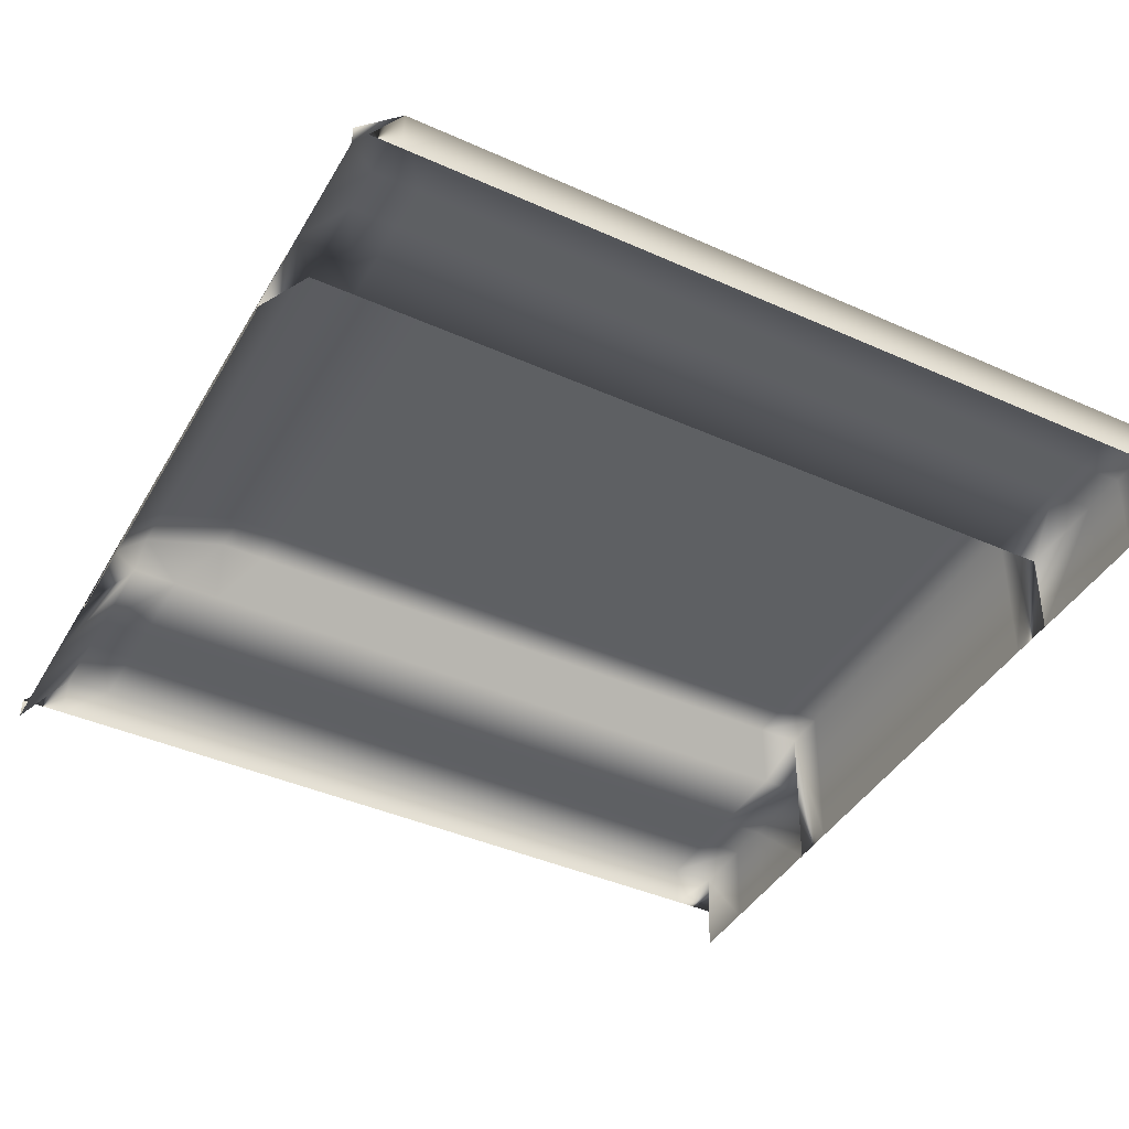
<metadata>
{"format":"obj","ext":"obj","renderer":"f3d","projection":"perspective","resolution":1024,"background":"white","views":[{"elev":-42.2,"azim":-118.2,"up":"+Y"}]}
</metadata>
<code>
v  0.7254 2.33 24.86
v  3.493 2.33 24.86
v  3.493 12.46 25.04
v  0.7254 12.46 25.04
v  6.26 2.33 24.86
v  6.26 12.46 25.04
v  9.027 2.33 24.86
v  9.027 12.46 25.04
v  11.79 2.33 24.86
v  11.79 12.46 25.04
v  14.56 2.33 24.86
v  14.56 12.46 25.04
v  14.53 2.305 24.86
v  14.53 7.851 25.04
v  20.1 2.305 24.86
v  20.1 7.851 25.04
v  22.86 2.305 24.86
v  22.86 7.851 25.04
v  27.02 2.303 24.86
v  27.02 7.848 25.04
v  27.01 2.345 24.86
v  27.01 5.081 25.04
v  3.493 12.46 22.28
v  0.7254 12.46 22.28
v  6.26 12.46 22.28
v  9.027 12.46 22.28
v  11.79 12.46 22.28
v  14.56 12.46 22.28
v  14.53 7.851 22.28
v  20.1 7.851 22.28
v  22.86 7.851 22.28
v  27.02 7.848 22.28
v  27.01 5.081 22.28
v  3.493 12.46 19.51
v  0.7254 12.46 19.51
v  6.26 12.46 19.51
v  9.027 12.46 19.51
v  11.79 12.46 19.51
v  14.56 12.46 19.51
v  14.53 7.851 19.51
v  20.1 7.851 19.51
v  22.86 7.851 19.51
v  27.02 7.848 19.51
v  27.01 5.081 19.51
v  3.493 12.46 16.74
v  0.7254 12.46 16.74
v  6.26 12.46 16.74
v  9.027 12.46 16.74
v  11.79 12.46 16.74
v  14.56 12.46 16.74
v  14.53 7.851 16.74
v  20.1 7.851 16.74
v  22.86 7.851 16.74
v  27.02 7.848 16.74
v  27.01 5.081 16.74
v  3.493 12.46 13.98
v  0.7254 12.46 13.98
v  6.26 12.46 13.98
v  9.027 12.46 13.98
v  11.79 12.46 13.98
v  14.56 12.46 13.98
v  14.53 7.851 13.98
v  20.1 7.851 13.98
v  22.86 7.851 13.98
v  27.02 7.848 13.98
v  27.01 5.081 13.98
v  3.493 12.46 11.21
v  0.7254 12.46 11.21
v  6.26 12.46 11.21
v  9.027 12.46 11.21
v  11.79 12.46 11.21
v  14.56 12.46 11.21
v  14.53 7.851 11.21
v  20.1 7.851 11.21
v  22.86 7.851 11.21
v  27.02 7.848 11.21
v  27.01 5.081 11.21
v  3.493 12.46 8.442
v  0.7254 12.46 8.442
v  6.26 12.46 8.442
v  9.027 12.46 8.442
v  11.79 12.46 8.442
v  14.56 12.46 8.442
v  14.53 7.851 8.442
v  20.1 7.851 8.442
v  22.86 7.851 8.442
v  27.02 7.848 8.442
v  27.01 5.081 8.442
v  3.493 12.46 5.675
v  0.7254 12.46 5.675
v  6.26 12.46 5.675
v  9.027 12.46 5.675
v  11.79 12.46 5.675
v  14.56 12.46 5.675
v  14.53 7.851 5.675
v  20.1 7.851 5.675
v  22.86 7.851 5.675
v  27.02 7.848 5.675
v  27.01 5.081 5.675
v  3.493 12.46 2.908
v  0.7254 12.46 2.908
v  6.26 12.46 2.908
v  9.027 12.46 2.908
v  11.79 12.46 2.908
v  14.56 12.46 2.908
v  14.53 7.851 2.908
v  20.1 7.851 2.908
v  22.86 7.851 2.908
v  27.02 7.848 2.908
v  27.01 5.081 2.908
v  3.493 12.46 0.1414
v  0.7254 12.46 0.1414
v  6.26 12.46 0.1414
v  9.027 12.46 0.1414
v  11.79 12.46 0.1414
v  14.56 12.46 0.1414
v  14.53 7.851 0.1414
v  20.1 7.851 0.1414
v  22.86 7.851 0.1414
v  27.02 7.848 0.1414
v  27.01 5.081 0.1414
v  3.493 12.46 -2.625
v  0.7254 12.46 -2.625
v  6.26 12.46 -2.625
v  9.027 12.46 -2.625
v  11.79 12.46 -2.625
v  14.56 12.46 -2.625
v  14.53 7.851 -2.625
v  20.1 7.851 -2.625
v  22.86 7.851 -2.625
v  27.02 7.848 -2.625
v  27.01 5.081 -2.625
v  3.493 12.46 -5.392
v  0.7254 12.46 -5.392
v  6.26 12.46 -5.392
v  9.027 12.46 -5.392
v  11.79 12.46 -5.392
v  14.56 12.46 -5.392
v  14.53 7.851 -5.392
v  20.1 7.851 -5.392
v  22.86 7.851 -5.392
v  27.02 7.848 -5.392
v  27.01 5.081 -5.392
v  3.493 12.46 -8.159
v  0.7254 12.46 -8.159
v  6.26 12.46 -8.159
v  9.027 12.46 -8.159
v  11.79 12.46 -8.159
v  14.56 12.46 -8.159
v  14.53 7.851 -8.159
v  20.1 7.851 -8.159
v  22.86 7.851 -8.159
v  27.02 7.848 -8.159
v  27.01 5.081 -8.159
v  3.493 12.46 -10.93
v  0.7254 12.46 -10.93
v  6.26 12.46 -10.93
v  9.027 12.46 -10.93
v  11.79 12.46 -10.93
v  14.56 12.46 -10.93
v  14.53 7.851 -10.93
v  20.1 7.851 -10.93
v  22.86 7.851 -10.93
v  27.02 7.848 -10.93
v  27.01 5.081 -10.93
v  3.493 12.46 -13.69
v  0.7254 12.46 -13.69
v  6.26 12.46 -13.69
v  9.027 12.46 -13.69
v  11.79 12.46 -13.69
v  14.56 12.46 -13.69
v  14.53 7.851 -13.69
v  20.1 7.851 -13.69
v  22.86 7.851 -13.69
v  27.02 7.848 -13.69
v  27.01 5.081 -13.69
v  3.493 12.46 -16.46
v  0.7254 12.46 -16.46
v  6.26 12.46 -16.46
v  9.027 12.46 -16.46
v  11.79 12.46 -16.46
v  14.56 12.46 -16.46
v  14.53 7.851 -16.46
v  20.1 7.851 -16.46
v  22.86 7.851 -16.46
v  27.02 7.848 -16.46
v  27.01 5.081 -16.46
v  3.493 12.46 -19.23
v  0.7254 12.46 -19.23
v  6.26 12.46 -19.23
v  9.027 12.46 -19.23
v  11.79 12.46 -19.23
v  14.56 12.46 -19.23
v  14.53 7.851 -19.23
v  20.1 7.851 -19.23
v  22.86 7.851 -19.23
v  27.02 7.848 -19.23
v  27.01 5.081 -19.23
v  3.493 10.72 -24.32
v  0.7254 10.72 -24.32
v  6.26 10.72 -24.32
v  9.027 10.72 -24.32
v  11.79 10.72 -24.32
v  14.56 10.72 -24.32
v  14.53 7.851 -21.99
v  20.1 7.851 -21.99
v  22.86 7.851 -21.99
v  27.02 7.848 -21.99
v  27.01 5.081 -21.99
v  3.493 8.893 -26.23
v  0.7254 8.893 -26.23
v  6.26 8.893 -26.23
v  9.027 8.893 -26.23
v  11.79 8.893 -26.23
v  14.56 8.893 -26.23
v  14.53 7.851 -24.76
v  20.1 7.851 -24.76
v  22.86 7.851 -24.76
v  27.02 7.848 -24.76
v  27.01 5.081 -24.76
v  3.493 3.439 -27.53
v  0.7254 3.439 -27.53
v  6.26 3.439 -27.53
v  9.027 3.439 -27.53
v  11.79 3.439 -27.53
v  14.56 3.439 -27.53
v  14.53 3.815 -27.53
v  20.1 3.815 -27.53
v  22.86 3.815 -27.53
v  27.02 3.813 -27.53
v  27.01 5.081 -27.53
v  -2.042 12.46 25.04
v  -2.042 2.33 24.86
v  -4.809 12.46 25.04
v  -4.809 2.33 24.86
v  -7.577 12.46 25.04
v  -7.577 2.33 24.86
v  -10.34 12.46 25.04
v  -10.34 2.33 24.86
v  -13.11 12.46 25.04
v  -13.11 2.33 24.86
v  -13.08 7.851 25.04
v  -13.08 2.305 24.86
v  -18.65 7.851 25.04
v  -18.65 2.305 24.86
v  -21.41 7.851 25.04
v  -21.41 2.305 24.86
v  -25.57 7.848 25.04
v  -25.57 2.303 24.86
v  -25.56 5.081 25.04
v  -25.56 2.345 24.86
v  -2.042 12.46 22.28
v  -4.809 12.46 22.28
v  -7.577 12.46 22.28
v  -10.34 12.46 22.28
v  -13.11 12.46 22.28
v  -13.08 7.851 22.28
v  -18.65 7.851 22.28
v  -21.41 7.851 22.28
v  -25.57 7.848 22.28
v  -25.56 5.081 22.28
v  -2.042 12.46 19.51
v  -4.809 12.46 19.51
v  -7.577 12.46 19.51
v  -10.34 12.46 19.51
v  -13.11 12.46 19.51
v  -13.08 7.851 19.51
v  -18.65 7.851 19.51
v  -21.41 7.851 19.51
v  -25.57 7.848 19.51
v  -25.56 5.081 19.51
v  -2.042 12.46 16.74
v  -4.809 12.46 16.74
v  -7.577 12.46 16.74
v  -10.34 12.46 16.74
v  -13.11 12.46 16.74
v  -13.08 7.851 16.74
v  -18.65 7.851 16.74
v  -21.41 7.851 16.74
v  -25.57 7.848 16.74
v  -25.56 5.081 16.74
v  -2.042 12.46 13.98
v  -4.809 12.46 13.98
v  -7.577 12.46 13.98
v  -10.34 12.46 13.98
v  -13.11 12.46 13.98
v  -13.08 7.851 13.98
v  -18.65 7.851 13.98
v  -21.41 7.851 13.98
v  -25.57 7.848 13.98
v  -25.56 5.081 13.98
v  -2.042 12.46 11.21
v  -4.809 12.46 11.21
v  -7.577 12.46 11.21
v  -10.34 12.46 11.21
v  -13.11 12.46 11.21
v  -13.08 7.851 11.21
v  -18.65 7.851 11.21
v  -21.41 7.851 11.21
v  -25.57 7.848 11.21
v  -25.56 5.081 11.21
v  -2.042 12.46 8.442
v  -4.809 12.46 8.442
v  -7.577 12.46 8.442
v  -10.34 12.46 8.442
v  -13.11 12.46 8.442
v  -13.08 7.851 8.442
v  -18.65 7.851 8.442
v  -21.41 7.851 8.442
v  -25.57 7.848 8.442
v  -25.56 5.081 8.442
v  -2.042 12.46 5.675
v  -4.809 12.46 5.675
v  -7.577 12.46 5.675
v  -10.34 12.46 5.675
v  -13.11 12.46 5.675
v  -13.08 7.851 5.675
v  -18.65 7.851 5.675
v  -21.41 7.851 5.675
v  -25.57 7.848 5.675
v  -25.56 5.081 5.675
v  -2.042 12.46 2.908
v  -4.809 12.46 2.908
v  -7.577 12.46 2.908
v  -10.34 12.46 2.908
v  -13.11 12.46 2.908
v  -13.08 7.851 2.908
v  -18.65 7.851 2.908
v  -21.41 7.851 2.908
v  -25.57 7.848 2.908
v  -25.56 5.081 2.908
v  -2.042 12.46 0.1414
v  -4.809 12.46 0.1414
v  -7.577 12.46 0.1414
v  -10.34 12.46 0.1414
v  -13.11 12.46 0.1414
v  -13.08 7.851 0.1414
v  -18.65 7.851 0.1414
v  -21.41 7.851 0.1414
v  -25.57 7.848 0.1414
v  -25.56 5.081 0.1414
v  -2.042 12.46 -2.625
v  -4.809 12.46 -2.625
v  -7.577 12.46 -2.625
v  -10.34 12.46 -2.625
v  -13.11 12.46 -2.625
v  -13.08 7.851 -2.625
v  -18.65 7.851 -2.625
v  -21.41 7.851 -2.625
v  -25.57 7.848 -2.625
v  -25.56 5.081 -2.625
v  -2.042 12.46 -5.392
v  -4.809 12.46 -5.392
v  -7.577 12.46 -5.392
v  -10.34 12.46 -5.392
v  -13.11 12.46 -5.392
v  -13.08 7.851 -5.392
v  -18.65 7.851 -5.392
v  -21.41 7.851 -5.392
v  -25.57 7.848 -5.392
v  -25.56 5.081 -5.392
v  -2.042 12.46 -8.159
v  -4.809 12.46 -8.159
v  -7.577 12.46 -8.159
v  -10.34 12.46 -8.159
v  -13.11 12.46 -8.159
v  -13.08 7.851 -8.159
v  -18.65 7.851 -8.159
v  -21.41 7.851 -8.159
v  -25.57 7.848 -8.159
v  -25.56 5.081 -8.159
v  -2.042 12.46 -10.93
v  -4.809 12.46 -10.93
v  -7.577 12.46 -10.93
v  -10.34 12.46 -10.93
v  -13.11 12.46 -10.93
v  -13.08 7.851 -10.93
v  -18.65 7.851 -10.93
v  -21.41 7.851 -10.93
v  -25.57 7.848 -10.93
v  -25.56 5.081 -10.93
v  -2.042 12.46 -13.69
v  -4.809 12.46 -13.69
v  -7.577 12.46 -13.69
v  -10.34 12.46 -13.69
v  -13.11 12.46 -13.69
v  -13.08 7.851 -13.69
v  -18.65 7.851 -13.69
v  -21.41 7.851 -13.69
v  -25.57 7.848 -13.69
v  -25.56 5.081 -13.69
v  -2.042 12.46 -16.46
v  -4.809 12.46 -16.46
v  -7.577 12.46 -16.46
v  -10.34 12.46 -16.46
v  -13.11 12.46 -16.46
v  -13.08 7.851 -16.46
v  -18.65 7.851 -16.46
v  -21.41 7.851 -16.46
v  -25.57 7.848 -16.46
v  -25.56 5.081 -16.46
v  -2.042 12.46 -19.23
v  -4.809 12.46 -19.23
v  -7.577 12.46 -19.23
v  -10.34 12.46 -19.23
v  -13.11 12.46 -19.23
v  -13.08 7.851 -19.23
v  -18.65 7.851 -19.23
v  -21.41 7.851 -19.23
v  -25.57 7.848 -19.23
v  -25.56 5.081 -19.23
v  -2.042 10.72 -24.32
v  -4.809 10.72 -24.32
v  -7.577 10.72 -24.32
v  -10.34 10.72 -24.32
v  -13.11 10.72 -24.32
v  -13.08 7.851 -21.99
v  -18.65 7.851 -21.99
v  -21.41 7.851 -21.99
v  -25.57 7.848 -21.99
v  -25.56 5.081 -21.99
v  -2.042 8.893 -26.23
v  -4.809 8.893 -26.23
v  -7.577 8.893 -26.23
v  -10.34 8.893 -26.23
v  -13.11 8.893 -26.23
v  -13.08 7.851 -24.76
v  -18.65 7.851 -24.76
v  -21.41 7.851 -24.76
v  -25.57 7.848 -24.76
v  -25.56 5.081 -24.76
v  -2.042 3.439 -27.53
v  -4.809 3.439 -27.53
v  -7.577 3.439 -27.53
v  -10.34 3.439 -27.53
v  -13.11 3.439 -27.53
v  -13.08 3.815 -27.53
v  -18.65 3.815 -27.53
v  -21.41 3.815 -27.53
v  -25.57 3.813 -27.53
v  -25.56 5.081 -27.53
g Plane002
f 1 2 3
f 3 4 1
f 2 5 6
f 6 3 2
f 5 7 8
f 8 6 5
f 7 9 10
f 10 8 7
f 9 11 12
f 12 10 9
f 11 13 14
f 14 12 11
f 13 15 16
f 16 14 13
f 15 17 18
f 18 16 15
f 17 19 20
f 20 18 17
f 19 21 22
f 22 20 19
f 4 3 23
f 23 24 4
f 3 6 25
f 25 23 3
f 6 8 26
f 26 25 6
f 8 10 27
f 27 26 8
f 10 12 28
f 28 27 10
f 12 14 29
f 29 28 12
f 14 16 30
f 30 29 14
f 16 18 31
f 31 30 16
f 18 20 32
f 32 31 18
f 20 22 33
f 33 32 20
f 24 23 34
f 34 35 24
f 23 25 36
f 36 34 23
f 25 26 37
f 37 36 25
f 26 27 38
f 38 37 26
f 27 28 39
f 39 38 27
f 28 29 40
f 40 39 28
f 29 30 41
f 41 40 29
f 30 31 42
f 42 41 30
f 31 32 43
f 43 42 31
f 32 33 44
f 44 43 32
f 35 34 45
f 45 46 35
f 34 36 47
f 47 45 34
f 36 37 48
f 48 47 36
f 37 38 49
f 49 48 37
f 38 39 50
f 50 49 38
f 39 40 51
f 51 50 39
f 40 41 52
f 52 51 40
f 41 42 53
f 53 52 41
f 42 43 54
f 54 53 42
f 43 44 55
f 55 54 43
f 46 45 56
f 56 57 46
f 45 47 58
f 58 56 45
f 47 48 59
f 59 58 47
f 48 49 60
f 60 59 48
f 49 50 61
f 61 60 49
f 50 51 62
f 62 61 50
f 51 52 63
f 63 62 51
f 52 53 64
f 64 63 52
f 53 54 65
f 65 64 53
f 54 55 66
f 66 65 54
f 57 56 67
f 67 68 57
f 56 58 69
f 69 67 56
f 58 59 70
f 70 69 58
f 59 60 71
f 71 70 59
f 60 61 72
f 72 71 60
f 61 62 73
f 73 72 61
f 62 63 74
f 74 73 62
f 63 64 75
f 75 74 63
f 64 65 76
f 76 75 64
f 65 66 77
f 77 76 65
f 68 67 78
f 78 79 68
f 67 69 80
f 80 78 67
f 69 70 81
f 81 80 69
f 70 71 82
f 82 81 70
f 71 72 83
f 83 82 71
f 72 73 84
f 84 83 72
f 73 74 85
f 85 84 73
f 74 75 86
f 86 85 74
f 75 76 87
f 87 86 75
f 76 77 88
f 88 87 76
f 79 78 89
f 89 90 79
f 78 80 91
f 91 89 78
f 80 81 92
f 92 91 80
f 81 82 93
f 93 92 81
f 82 83 94
f 94 93 82
f 83 84 95
f 95 94 83
f 84 85 96
f 96 95 84
f 85 86 97
f 97 96 85
f 86 87 98
f 98 97 86
f 87 88 99
f 99 98 87
f 90 89 100
f 100 101 90
f 89 91 102
f 102 100 89
f 91 92 103
f 103 102 91
f 92 93 104
f 104 103 92
f 93 94 105
f 105 104 93
f 94 95 106
f 106 105 94
f 95 96 107
f 107 106 95
f 96 97 108
f 108 107 96
f 97 98 109
f 109 108 97
f 98 99 110
f 110 109 98
f 101 100 111
f 111 112 101
f 100 102 113
f 113 111 100
f 102 103 114
f 114 113 102
f 103 104 115
f 115 114 103
f 104 105 116
f 116 115 104
f 105 106 117
f 117 116 105
f 106 107 118
f 118 117 106
f 107 108 119
f 119 118 107
f 108 109 120
f 120 119 108
f 109 110 121
f 121 120 109
f 112 111 122
f 122 123 112
f 111 113 124
f 124 122 111
f 113 114 125
f 125 124 113
f 114 115 126
f 126 125 114
f 115 116 127
f 127 126 115
f 116 117 128
f 128 127 116
f 117 118 129
f 129 128 117
f 118 119 130
f 130 129 118
f 119 120 131
f 131 130 119
f 120 121 132
f 132 131 120
f 123 122 133
f 133 134 123
f 122 124 135
f 135 133 122
f 124 125 136
f 136 135 124
f 125 126 137
f 137 136 125
f 126 127 138
f 138 137 126
f 127 128 139
f 139 138 127
f 128 129 140
f 140 139 128
f 129 130 141
f 141 140 129
f 130 131 142
f 142 141 130
f 131 132 143
f 143 142 131
f 134 133 144
f 144 145 134
f 133 135 146
f 146 144 133
f 135 136 147
f 147 146 135
f 136 137 148
f 148 147 136
f 137 138 149
f 149 148 137
f 138 139 150
f 150 149 138
f 139 140 151
f 151 150 139
f 140 141 152
f 152 151 140
f 141 142 153
f 153 152 141
f 142 143 154
f 154 153 142
f 145 144 155
f 155 156 145
f 144 146 157
f 157 155 144
f 146 147 158
f 158 157 146
f 147 148 159
f 159 158 147
f 148 149 160
f 160 159 148
f 149 150 161
f 161 160 149
f 150 151 162
f 162 161 150
f 151 152 163
f 163 162 151
f 152 153 164
f 164 163 152
f 153 154 165
f 165 164 153
f 156 155 166
f 166 167 156
f 155 157 168
f 168 166 155
f 157 158 169
f 169 168 157
f 158 159 170
f 170 169 158
f 159 160 171
f 171 170 159
f 160 161 172
f 172 171 160
f 161 162 173
f 173 172 161
f 162 163 174
f 174 173 162
f 163 164 175
f 175 174 163
f 164 165 176
f 176 175 164
f 167 166 177
f 177 178 167
f 166 168 179
f 179 177 166
f 168 169 180
f 180 179 168
f 169 170 181
f 181 180 169
f 170 171 182
f 182 181 170
f 171 172 183
f 183 182 171
f 172 173 184
f 184 183 172
f 173 174 185
f 185 184 173
f 174 175 186
f 186 185 174
f 175 176 187
f 187 186 175
f 178 177 188
f 188 189 178
f 177 179 190
f 190 188 177
f 179 180 191
f 191 190 179
f 180 181 192
f 192 191 180
f 181 182 193
f 193 192 181
f 182 183 194
f 194 193 182
f 183 184 195
f 195 194 183
f 184 185 196
f 196 195 184
f 185 186 197
f 197 196 185
f 186 187 198
f 198 197 186
f 189 188 199
f 199 200 189
f 188 190 201
f 201 199 188
f 190 191 202
f 202 201 190
f 191 192 203
f 203 202 191
f 192 193 204
f 204 203 192
f 193 194 205
f 205 204 193
f 194 195 206
f 206 205 194
f 195 196 207
f 207 206 195
f 196 197 208
f 208 207 196
f 197 198 209
f 209 208 197
f 200 199 210
f 210 211 200
f 199 201 212
f 212 210 199
f 201 202 213
f 213 212 201
f 202 203 214
f 214 213 202
f 203 204 215
f 215 214 203
f 204 205 216
f 216 215 204
f 205 206 217
f 217 216 205
f 206 207 218
f 218 217 206
f 207 208 219
f 219 218 207
f 208 209 220
f 220 219 208
f 211 210 221
f 221 222 211
f 210 212 223
f 223 221 210
f 212 213 224
f 224 223 212
f 213 214 225
f 225 224 213
f 214 215 226
f 226 225 214
f 215 216 227
f 227 226 215
f 216 217 228
f 228 227 216
f 217 218 229
f 229 228 217
f 218 219 230
f 230 229 218
f 219 220 231
f 231 230 219
f 1 4 232
f 232 233 1
f 233 232 234
f 234 235 233
f 235 234 236
f 236 237 235
f 237 236 238
f 238 239 237
f 239 238 240
f 240 241 239
f 241 240 242
f 242 243 241
f 243 242 244
f 244 245 243
f 245 244 246
f 246 247 245
f 247 246 248
f 248 249 247
f 249 248 250
f 250 251 249
f 4 24 252
f 252 232 4
f 232 252 253
f 253 234 232
f 234 253 254
f 254 236 234
f 236 254 255
f 255 238 236
f 238 255 256
f 256 240 238
f 240 256 257
f 257 242 240
f 242 257 258
f 258 244 242
f 244 258 259
f 259 246 244
f 246 259 260
f 260 248 246
f 248 260 261
f 261 250 248
f 24 35 262
f 262 252 24
f 252 262 263
f 263 253 252
f 253 263 264
f 264 254 253
f 254 264 265
f 265 255 254
f 255 265 266
f 266 256 255
f 256 266 267
f 267 257 256
f 257 267 268
f 268 258 257
f 258 268 269
f 269 259 258
f 259 269 270
f 270 260 259
f 260 270 271
f 271 261 260
f 35 46 272
f 272 262 35
f 262 272 273
f 273 263 262
f 263 273 274
f 274 264 263
f 264 274 275
f 275 265 264
f 265 275 276
f 276 266 265
f 266 276 277
f 277 267 266
f 267 277 278
f 278 268 267
f 268 278 279
f 279 269 268
f 269 279 280
f 280 270 269
f 270 280 281
f 281 271 270
f 46 57 282
f 282 272 46
f 272 282 283
f 283 273 272
f 273 283 284
f 284 274 273
f 274 284 285
f 285 275 274
f 275 285 286
f 286 276 275
f 276 286 287
f 287 277 276
f 277 287 288
f 288 278 277
f 278 288 289
f 289 279 278
f 279 289 290
f 290 280 279
f 280 290 291
f 291 281 280
f 57 68 292
f 292 282 57
f 282 292 293
f 293 283 282
f 283 293 294
f 294 284 283
f 284 294 295
f 295 285 284
f 285 295 296
f 296 286 285
f 286 296 297
f 297 287 286
f 287 297 298
f 298 288 287
f 288 298 299
f 299 289 288
f 289 299 300
f 300 290 289
f 290 300 301
f 301 291 290
f 68 79 302
f 302 292 68
f 292 302 303
f 303 293 292
f 293 303 304
f 304 294 293
f 294 304 305
f 305 295 294
f 295 305 306
f 306 296 295
f 296 306 307
f 307 297 296
f 297 307 308
f 308 298 297
f 298 308 309
f 309 299 298
f 299 309 310
f 310 300 299
f 300 310 311
f 311 301 300
f 79 90 312
f 312 302 79
f 302 312 313
f 313 303 302
f 303 313 314
f 314 304 303
f 304 314 315
f 315 305 304
f 305 315 316
f 316 306 305
f 306 316 317
f 317 307 306
f 307 317 318
f 318 308 307
f 308 318 319
f 319 309 308
f 309 319 320
f 320 310 309
f 310 320 321
f 321 311 310
f 90 101 322
f 322 312 90
f 312 322 323
f 323 313 312
f 313 323 324
f 324 314 313
f 314 324 325
f 325 315 314
f 315 325 326
f 326 316 315
f 316 326 327
f 327 317 316
f 317 327 328
f 328 318 317
f 318 328 329
f 329 319 318
f 319 329 330
f 330 320 319
f 320 330 331
f 331 321 320
f 101 112 332
f 332 322 101
f 322 332 333
f 333 323 322
f 323 333 334
f 334 324 323
f 324 334 335
f 335 325 324
f 325 335 336
f 336 326 325
f 326 336 337
f 337 327 326
f 327 337 338
f 338 328 327
f 328 338 339
f 339 329 328
f 329 339 340
f 340 330 329
f 330 340 341
f 341 331 330
f 112 123 342
f 342 332 112
f 332 342 343
f 343 333 332
f 333 343 344
f 344 334 333
f 334 344 345
f 345 335 334
f 335 345 346
f 346 336 335
f 336 346 347
f 347 337 336
f 337 347 348
f 348 338 337
f 338 348 349
f 349 339 338
f 339 349 350
f 350 340 339
f 340 350 351
f 351 341 340
f 123 134 352
f 352 342 123
f 342 352 353
f 353 343 342
f 343 353 354
f 354 344 343
f 344 354 355
f 355 345 344
f 345 355 356
f 356 346 345
f 346 356 357
f 357 347 346
f 347 357 358
f 358 348 347
f 348 358 359
f 359 349 348
f 349 359 360
f 360 350 349
f 350 360 361
f 361 351 350
f 134 145 362
f 362 352 134
f 352 362 363
f 363 353 352
f 353 363 364
f 364 354 353
f 354 364 365
f 365 355 354
f 355 365 366
f 366 356 355
f 356 366 367
f 367 357 356
f 357 367 368
f 368 358 357
f 358 368 369
f 369 359 358
f 359 369 370
f 370 360 359
f 360 370 371
f 371 361 360
f 145 156 372
f 372 362 145
f 362 372 373
f 373 363 362
f 363 373 374
f 374 364 363
f 364 374 375
f 375 365 364
f 365 375 376
f 376 366 365
f 366 376 377
f 377 367 366
f 367 377 378
f 378 368 367
f 368 378 379
f 379 369 368
f 369 379 380
f 380 370 369
f 370 380 381
f 381 371 370
f 156 167 382
f 382 372 156
f 372 382 383
f 383 373 372
f 373 383 384
f 384 374 373
f 374 384 385
f 385 375 374
f 375 385 386
f 386 376 375
f 376 386 387
f 387 377 376
f 377 387 388
f 388 378 377
f 378 388 389
f 389 379 378
f 379 389 390
f 390 380 379
f 380 390 391
f 391 381 380
f 167 178 392
f 392 382 167
f 382 392 393
f 393 383 382
f 383 393 394
f 394 384 383
f 384 394 395
f 395 385 384
f 385 395 396
f 396 386 385
f 386 396 397
f 397 387 386
f 387 397 398
f 398 388 387
f 388 398 399
f 399 389 388
f 389 399 400
f 400 390 389
f 390 400 401
f 401 391 390
f 178 189 402
f 402 392 178
f 392 402 403
f 403 393 392
f 393 403 404
f 404 394 393
f 394 404 405
f 405 395 394
f 395 405 406
f 406 396 395
f 396 406 407
f 407 397 396
f 397 407 408
f 408 398 397
f 398 408 409
f 409 399 398
f 399 409 410
f 410 400 399
f 400 410 411
f 411 401 400
f 189 200 412
f 412 402 189
f 402 412 413
f 413 403 402
f 403 413 414
f 414 404 403
f 404 414 415
f 415 405 404
f 405 415 416
f 416 406 405
f 406 416 417
f 417 407 406
f 407 417 418
f 418 408 407
f 408 418 419
f 419 409 408
f 409 419 420
f 420 410 409
f 410 420 421
f 421 411 410
f 200 211 422
f 422 412 200
f 412 422 423
f 423 413 412
f 413 423 424
f 424 414 413
f 414 424 425
f 425 415 414
f 415 425 426
f 426 416 415
f 416 426 427
f 427 417 416
f 417 427 428
f 428 418 417
f 418 428 429
f 429 419 418
f 419 429 430
f 430 420 419
f 420 430 431
f 431 421 420
f 211 222 432
f 432 422 211
f 422 432 433
f 433 423 422
f 423 433 434
f 434 424 423
f 424 434 435
f 435 425 424
f 425 435 436
f 436 426 425
f 426 436 437
f 437 427 426
f 427 437 438
f 438 428 427
f 428 438 439
f 439 429 428
f 429 439 440
f 440 430 429
f 430 440 441
f 441 431 430

</code>
